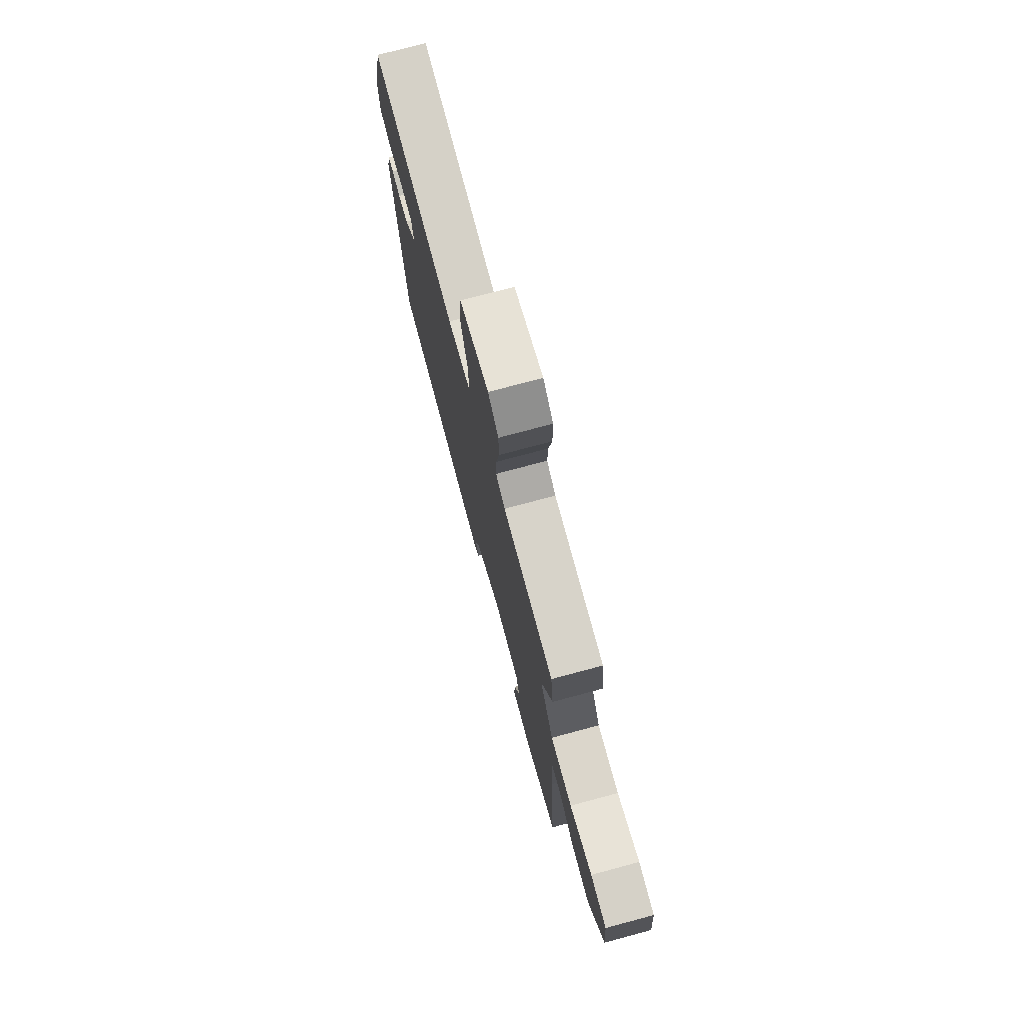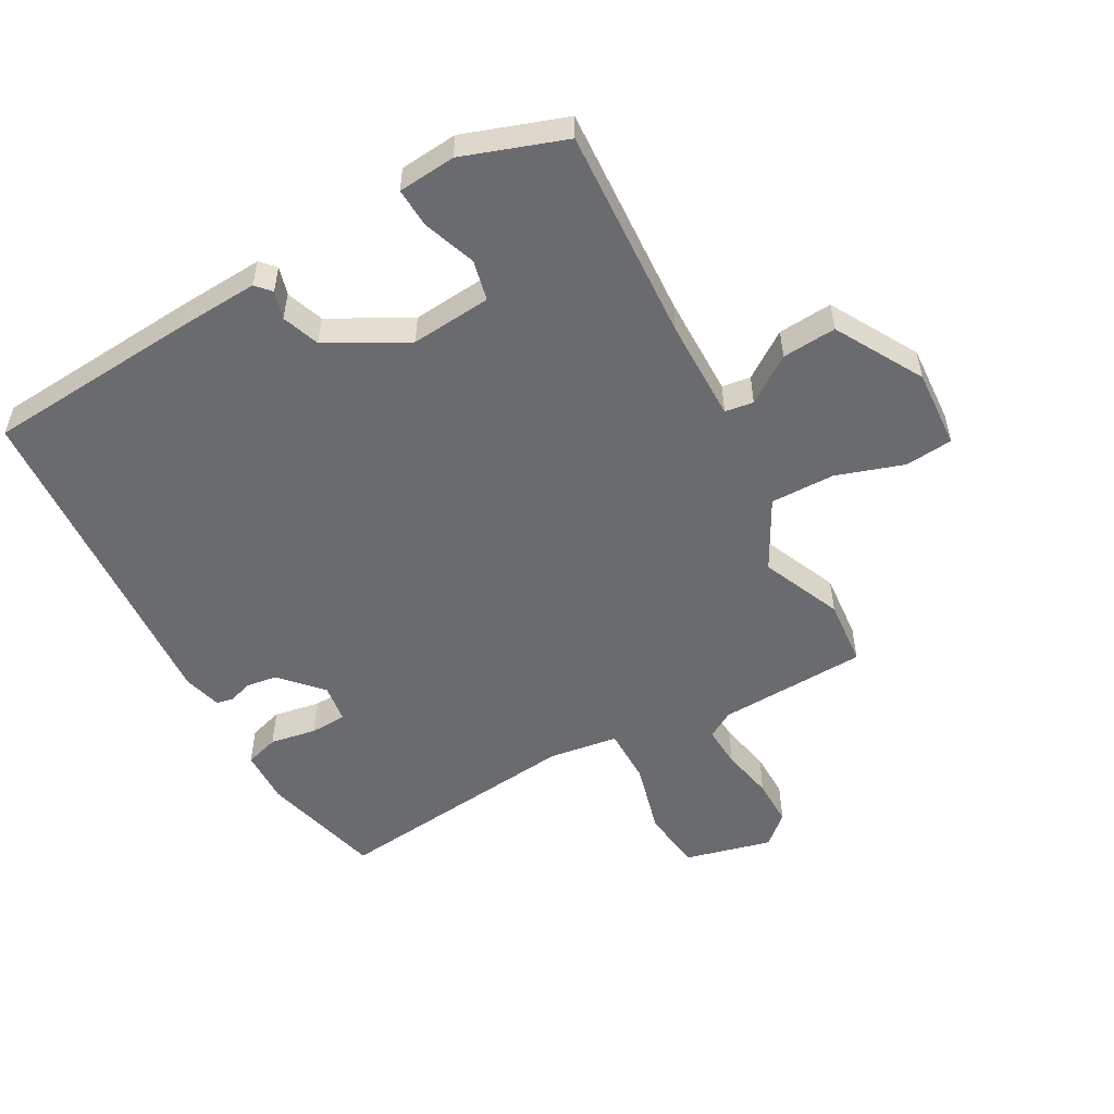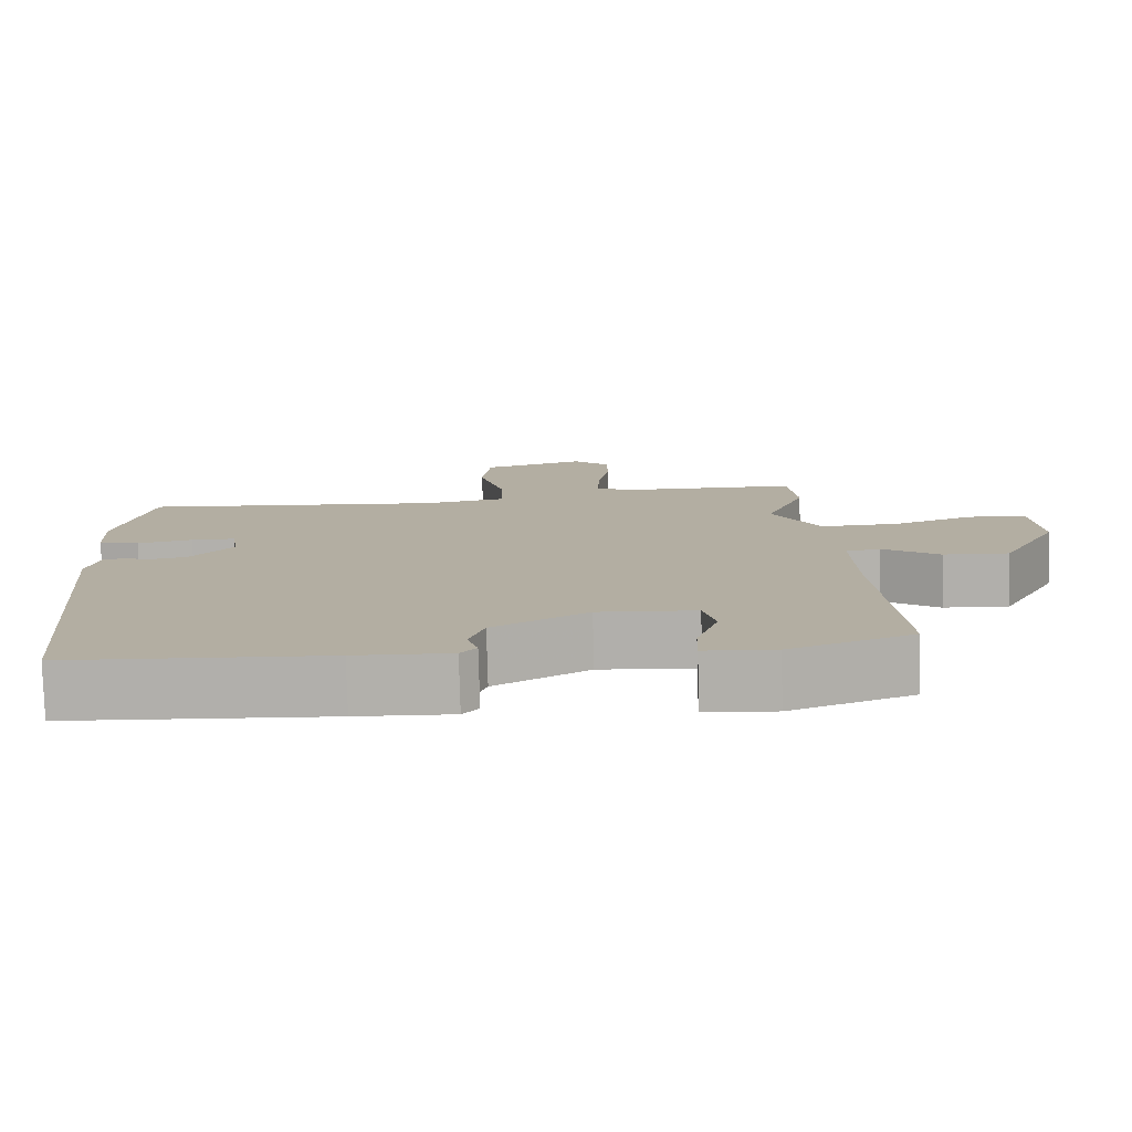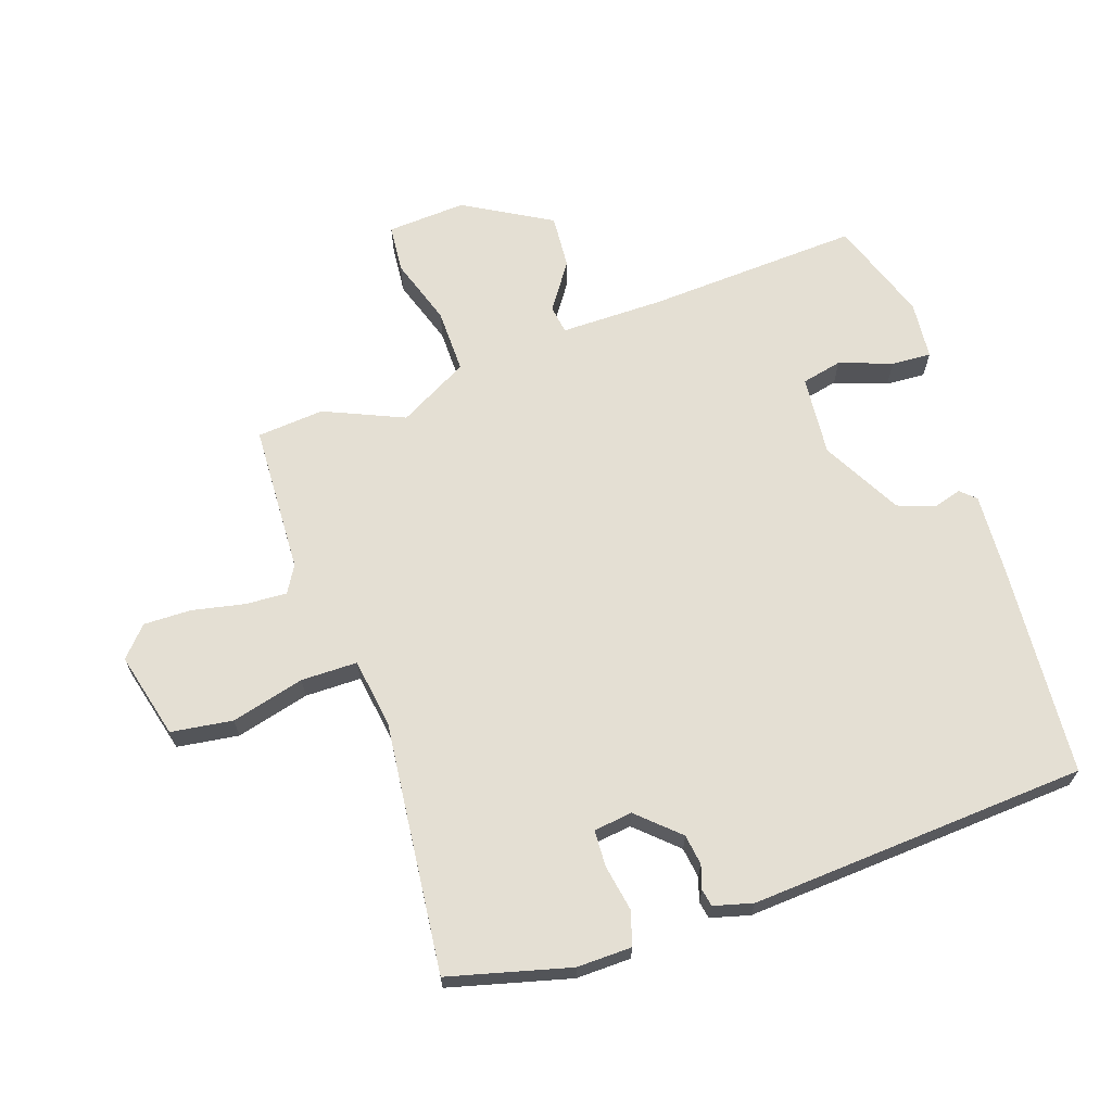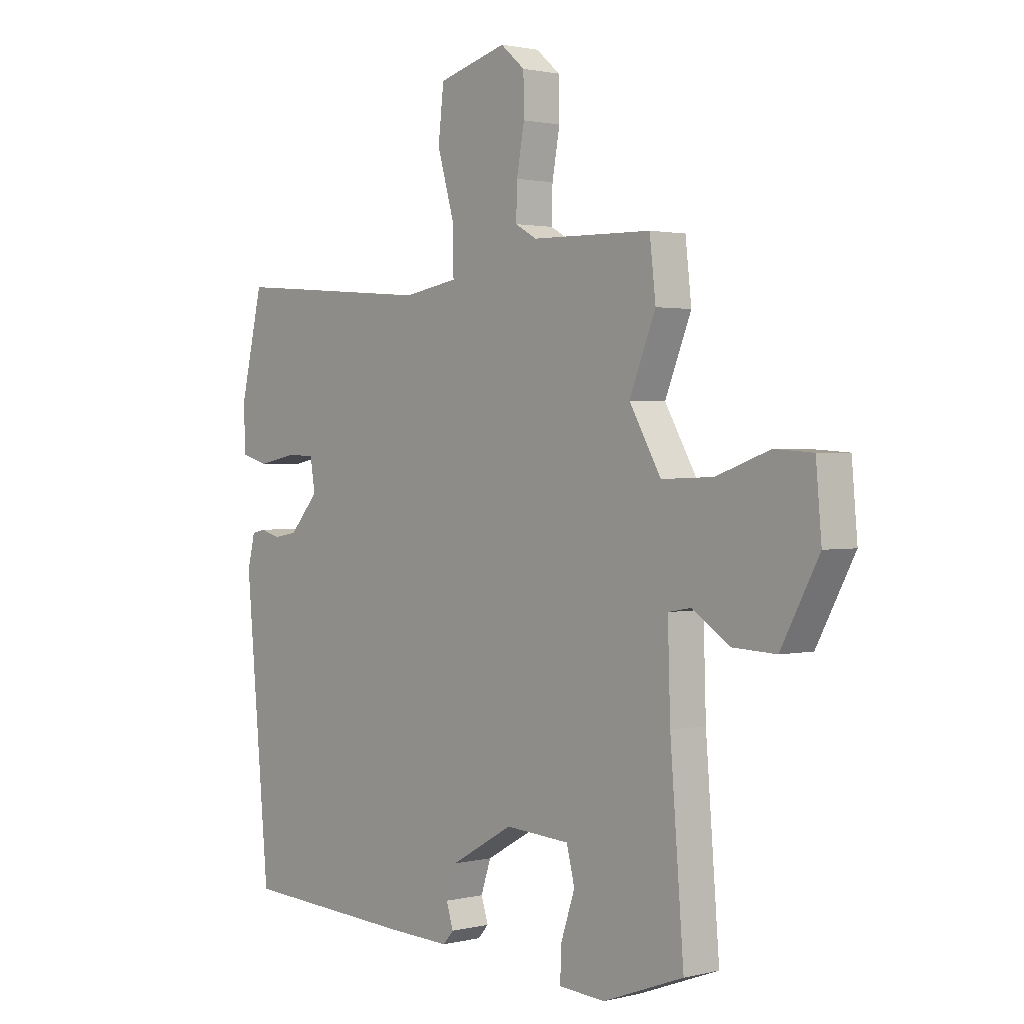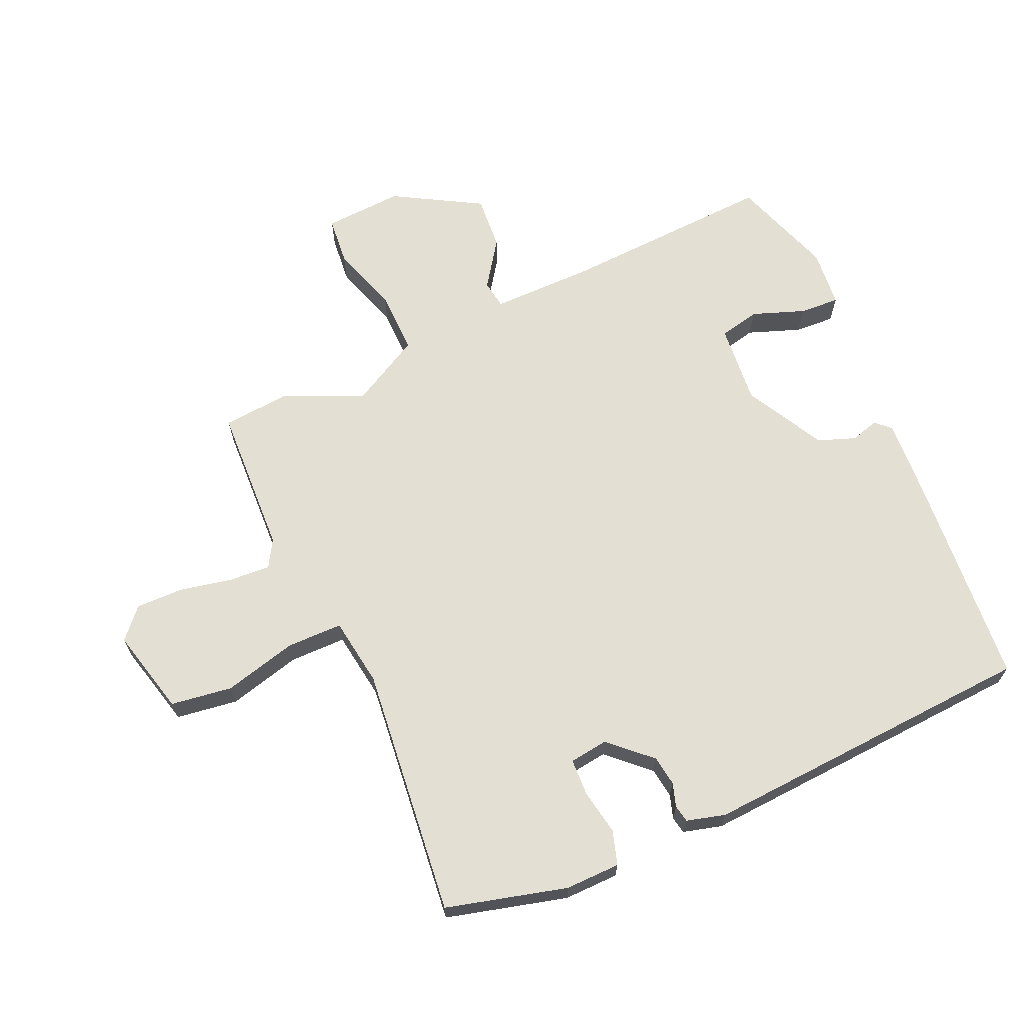
<metadata>
{"format":"obj","ext":"obj","renderer":"f3d","projection":"perspective","resolution":1024,"background":"white","views":[{"elev":75.6,"azim":-105.0,"up":"+Z"},{"elev":-53.4,"azim":-149.6,"up":"+Y"},{"elev":-78.9,"azim":-178.4,"up":"+Z"},{"elev":66.5,"azim":72.7,"up":"+Y"},{"elev":1.6,"azim":-131.1,"up":"+Z"},{"elev":66.7,"azim":67.6,"up":"+Y"}]}
</metadata>
<code>
v -0.564 0.07 -0.483
v -0.537 0.07 -0.144
v -0.532 0.07 0.018
v -0.577 0.07 0.026
v -0.652 0.07 -0.023
v -0.738 0.07 -0.027
v -0.813 0.07 0.113
v -0.802 0.07 0.238
v -0.726 0.07 0.243
v -0.62 0.07 0.205
v -0.518 0.07 0.201
v -0.455 0.07 0.31
v -0.507 0.07 0.438
v -0.495 0.07 0.544
v -0.258 0.07 0.548
v -0.215 0.07 0.572
v -0.217 0.07 0.638
v -0.232 0.07 0.722
v -0.231 0.07 0.797
v -0.183 0.07 0.838
v -0.047 0.07 0.8
v -0.036 0.07 0.702
v -0.069 0.07 0.587
v -0.071 0.07 0.498
v 0.038 0.07 0.479
v 0.437 0.07 0.511
v 0.482 0.07 0.318
v 0.478 0.07 0.231
v 0.424 0.07 0.216
v 0.351 0.07 0.231
v 0.293 0.07 0.23
v 0.283 0.07 0.169
v 0.341 0.07 0.103
v 0.389 0.07 0.095
v 0.427 0.07 0.106
v 0.454 0.07 0.1
v 0.469 0.07 0.038
v 0.421 0.07 -0.496
v 0.079 0.07 -0.513
v -0.047 0.07 -0.517
v -0.068 0.07 -0.493
v -0.054 0.07 -0.449
v -0.074 0.07 -0.389
v -0.198 0.07 -0.318
v -0.326 0.07 -0.326
v -0.342 0.07 -0.39
v -0.314 0.07 -0.474
v -0.312 0.07 -0.537
v -0.404 0.07 -0.543
v -0.564 0 -0.483
v -0.537 0 -0.144
v -0.532 0 0.018
v -0.577 0 0.026
v -0.652 0 -0.023
v -0.738 0 -0.027
v -0.813 0 0.113
v -0.802 0 0.238
v -0.726 0 0.243
v -0.62 0 0.205
v -0.518 0 0.201
v -0.455 0 0.31
v -0.507 0 0.438
v -0.495 0 0.544
v -0.258 0 0.548
v -0.215 0 0.572
v -0.217 0 0.638
v -0.232 0 0.722
v -0.231 0 0.797
v -0.183 0 0.838
v -0.047 0 0.8
v -0.036 0 0.702
v -0.069 0 0.587
v -0.071 0 0.498
v 0.038 0 0.479
v 0.437 0 0.511
v 0.482 0 0.318
v 0.478 0 0.231
v 0.424 0 0.216
v 0.351 0 0.231
v 0.293 0 0.23
v 0.283 0 0.169
v 0.341 0 0.103
v 0.389 0 0.095
v 0.427 0 0.106
v 0.454 0 0.1
v 0.469 0 0.038
v 0.421 0 -0.496
v 0.079 0 -0.513
v -0.047 0 -0.517
v -0.068 0 -0.493
v -0.054 0 -0.449
v -0.074 0 -0.389
v -0.198 0 -0.318
v -0.326 0 -0.326
v -0.342 0 -0.39
v -0.314 0 -0.474
v -0.312 0 -0.537
v -0.404 0 -0.543
f 46 47 48 49
f 45 46 49 1
f 39 40 41 42
f 39 42 43
f 38 39 43
f 37 38 43 44
f 34 35 36 37
f 33 34 37 44
f 27 28 29 30
f 25 26 27 30
f 24 25 30 31
f 20 21 22 23
f 20 23 24
f 17 18 19 20
f 16 17 20 24
f 15 16 24 31
f 12 13 14 15
f 11 12 15 31
f 7 8 9 10
f 7 10 11
f 4 5 6 7
f 3 4 7 11
f 2 3 11 31
f 45 1 2 31
f 32 33 44 45
f 31 32 45
f 98 97 96 95
f 50 98 95 94
f 91 90 89 88
f 92 91 88
f 92 88 87
f 93 92 87 86
f 86 85 84 83
f 93 86 83 82
f 79 78 77 76
f 79 76 75 74
f 80 79 74 73
f 72 71 70 69
f 73 72 69
f 69 68 67 66
f 73 69 66 65
f 80 73 65 64
f 64 63 62 61
f 80 64 61 60
f 59 58 57 56
f 60 59 56
f 56 55 54 53
f 60 56 53 52
f 80 60 52 51
f 80 51 50 94
f 94 93 82 81
f 94 81 80
f 1 50 51 2
f 2 51 52 3
f 3 52 53 4
f 4 53 54 5
f 5 54 55 6
f 6 55 56 7
f 7 56 57 8
f 8 57 58 9
f 9 58 59 10
f 10 59 60 11
f 11 60 61 12
f 12 61 62 13
f 13 62 63 14
f 14 63 64 15
f 15 64 65 16
f 16 65 66 17
f 17 66 67 18
f 18 67 68 19
f 19 68 69 20
f 20 69 70 21
f 21 70 71 22
f 22 71 72 23
f 23 72 73 24
f 24 73 74 25
f 25 74 75 26
f 26 75 76 27
f 27 76 77 28
f 28 77 78 29
f 29 78 79 30
f 30 79 80 31
f 31 80 81 32
f 32 81 82 33
f 33 82 83 34
f 34 83 84 35
f 35 84 85 36
f 36 85 86 37
f 37 86 87 38
f 38 87 88 39
f 39 88 89 40
f 40 89 90 41
f 41 90 91 42
f 42 91 92 43
f 43 92 93 44
f 44 93 94 45
f 45 94 95 46
f 46 95 96 47
f 47 96 97 48
f 48 97 98 49
f 49 98 50 1

</code>
